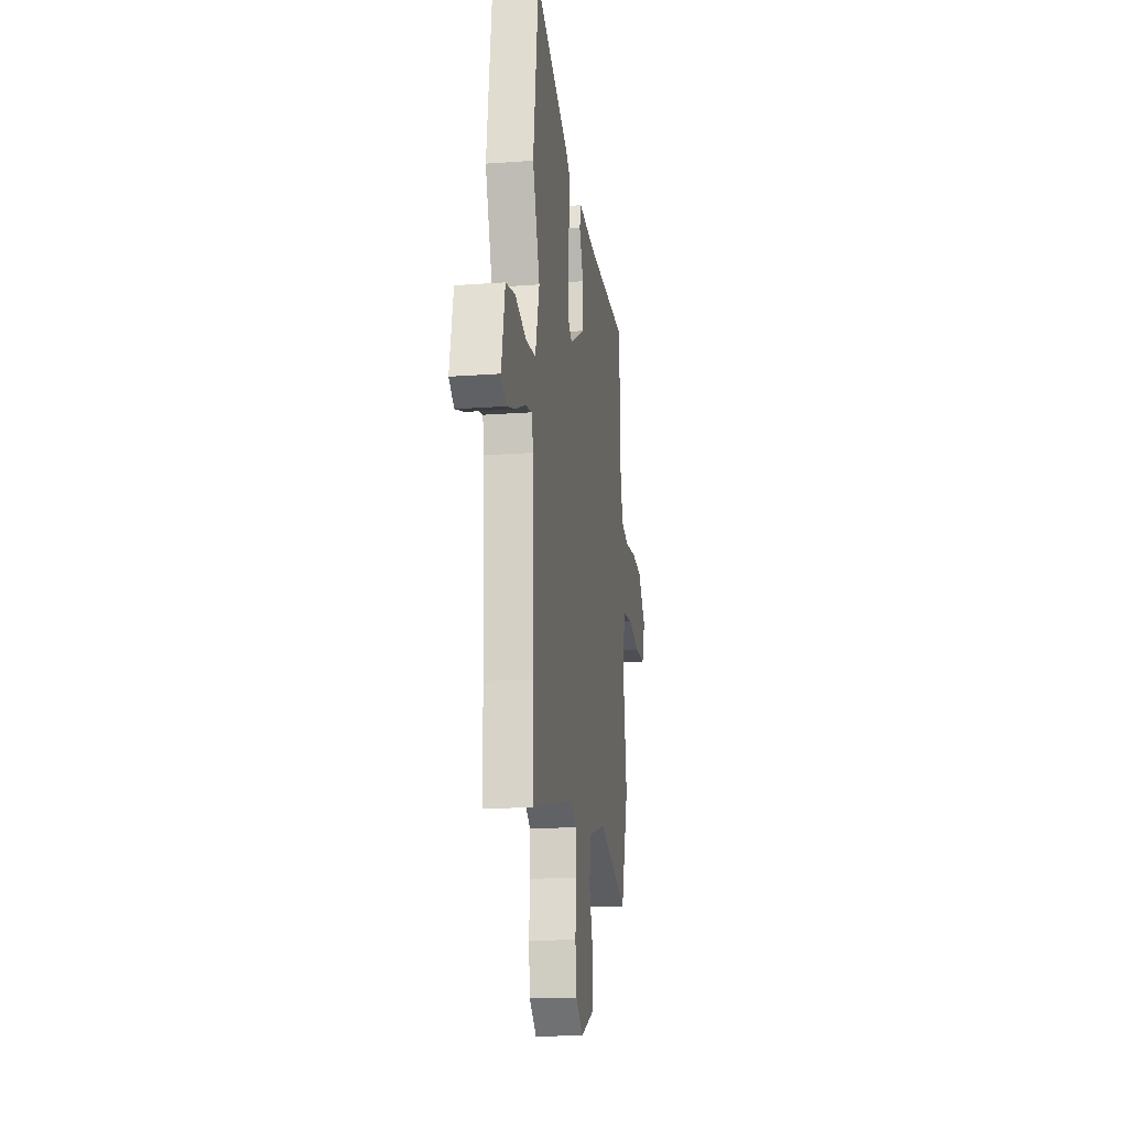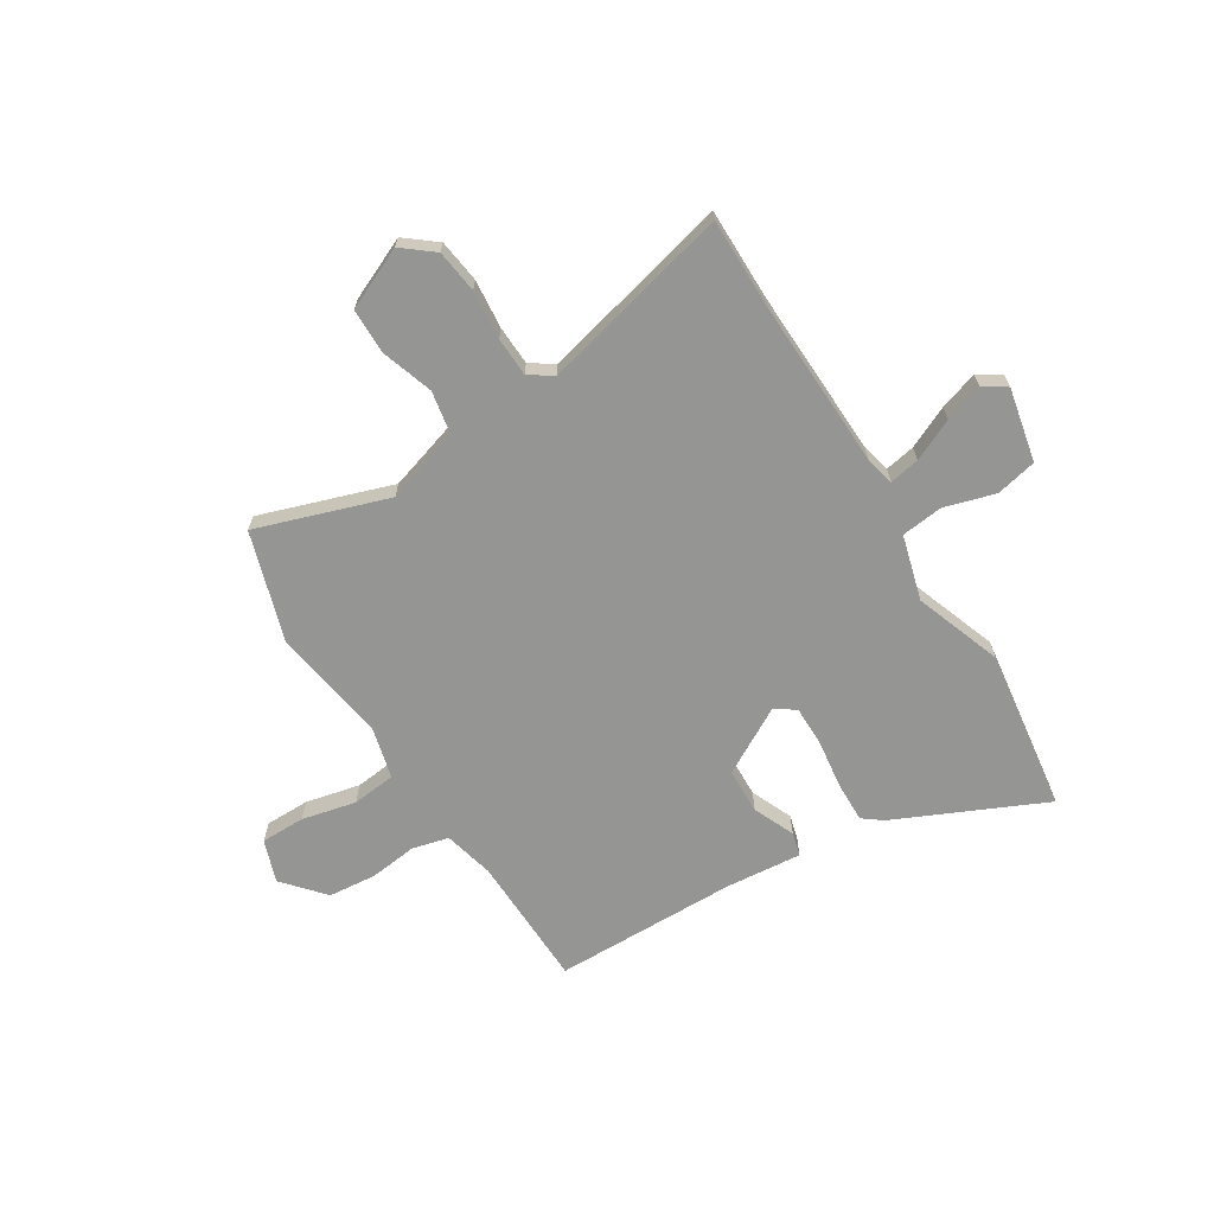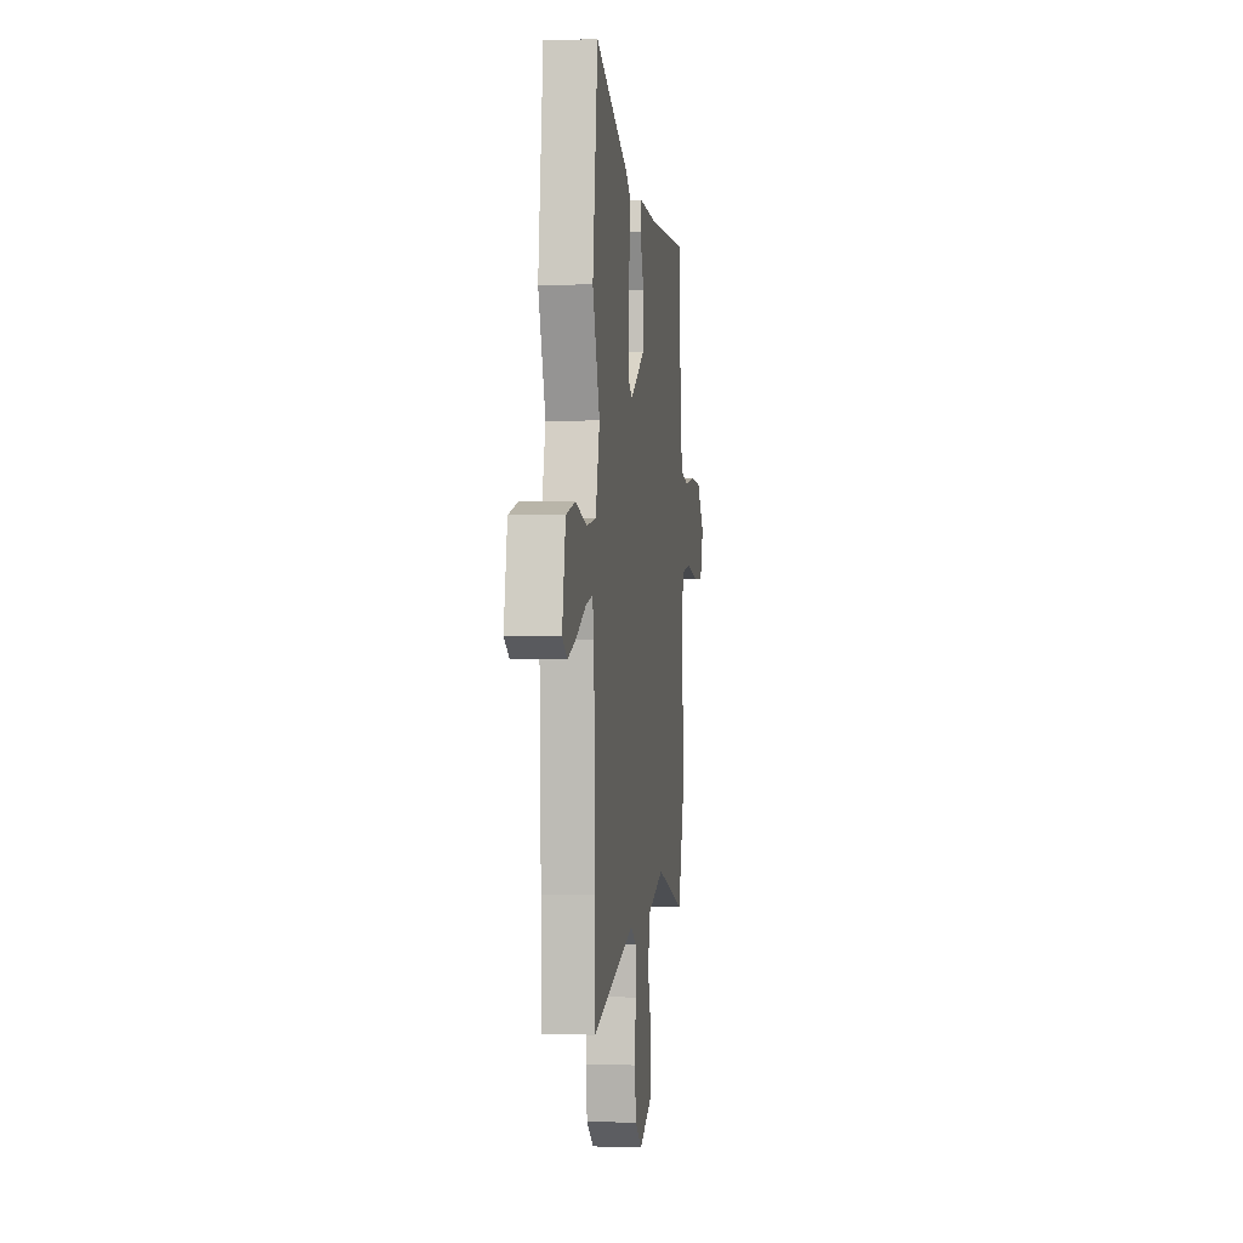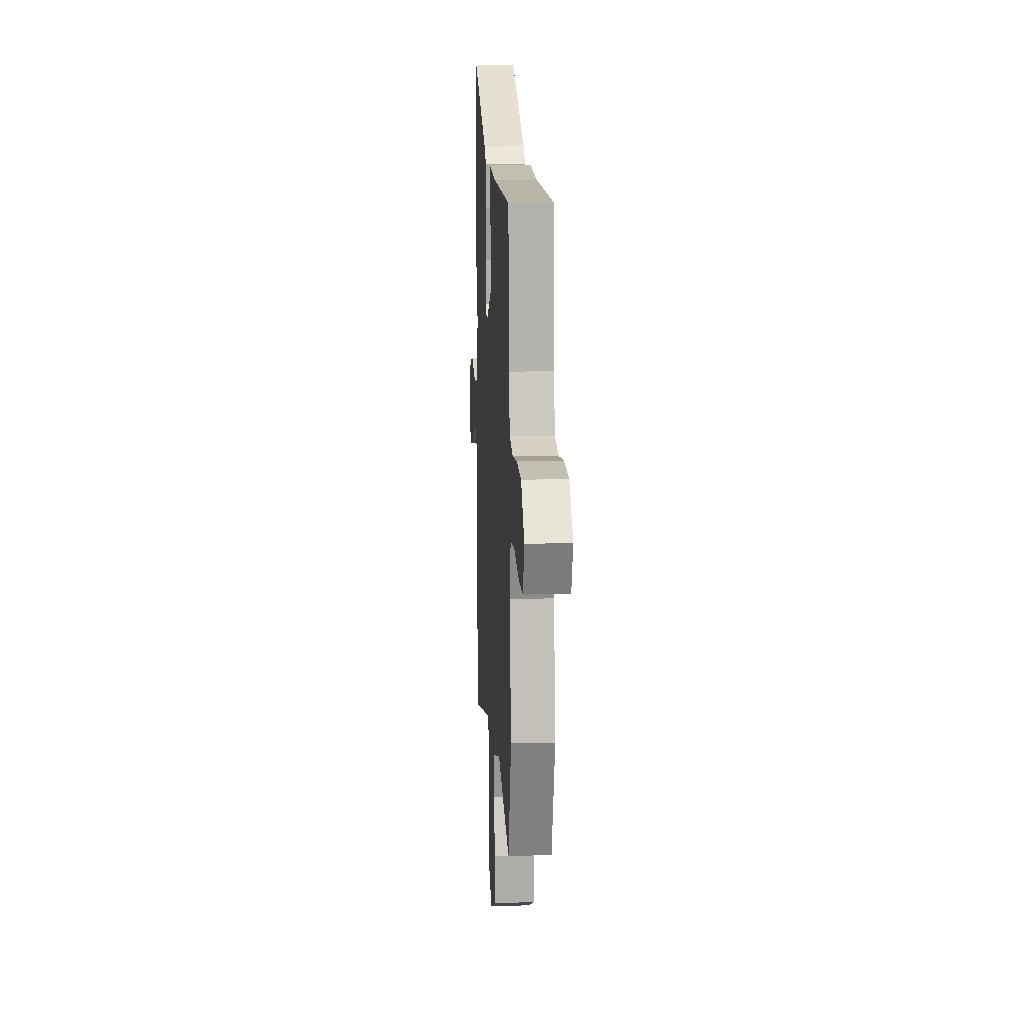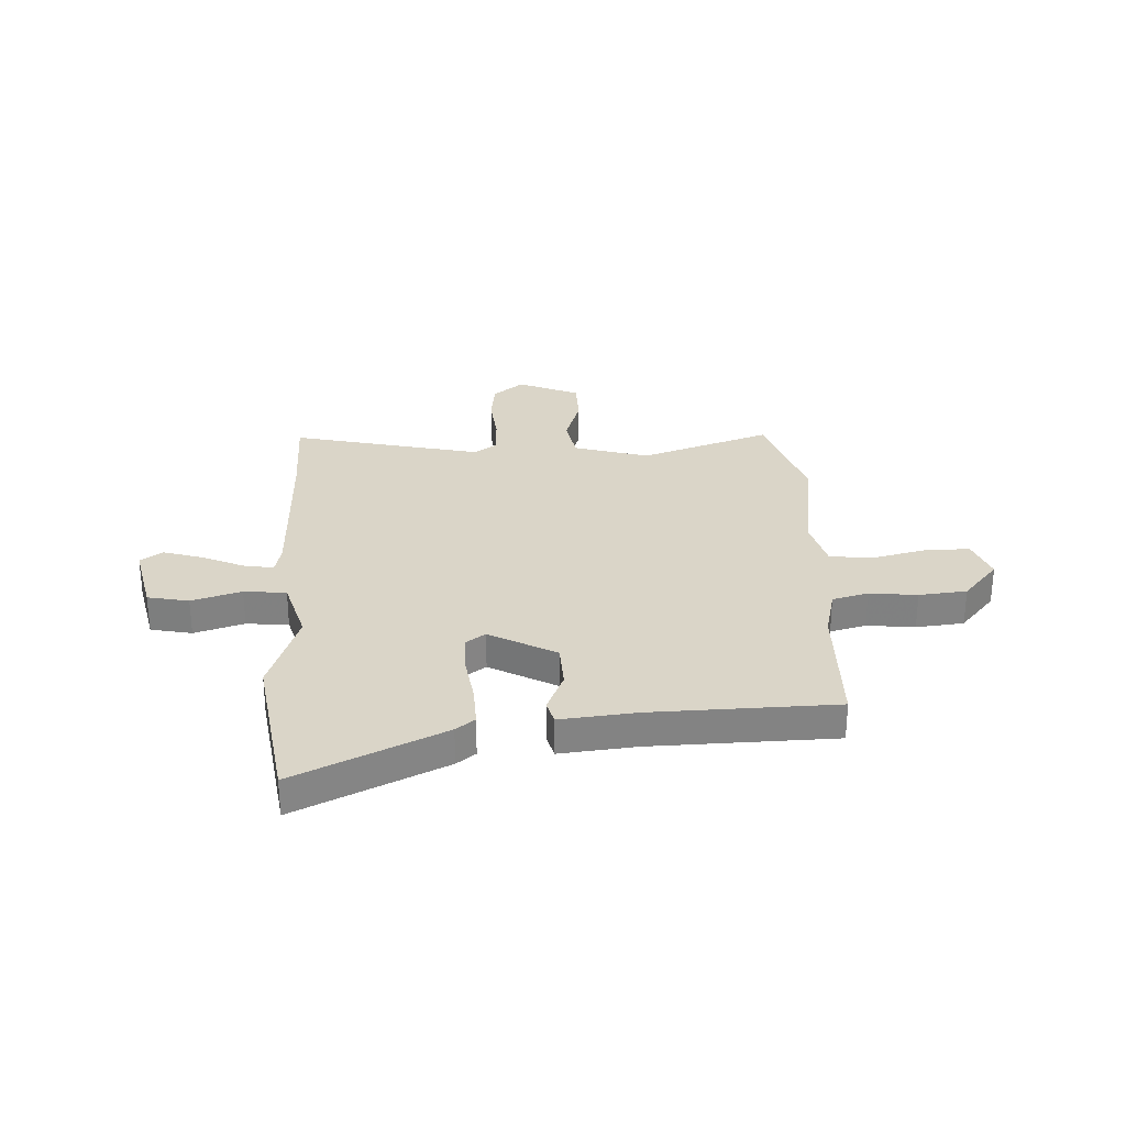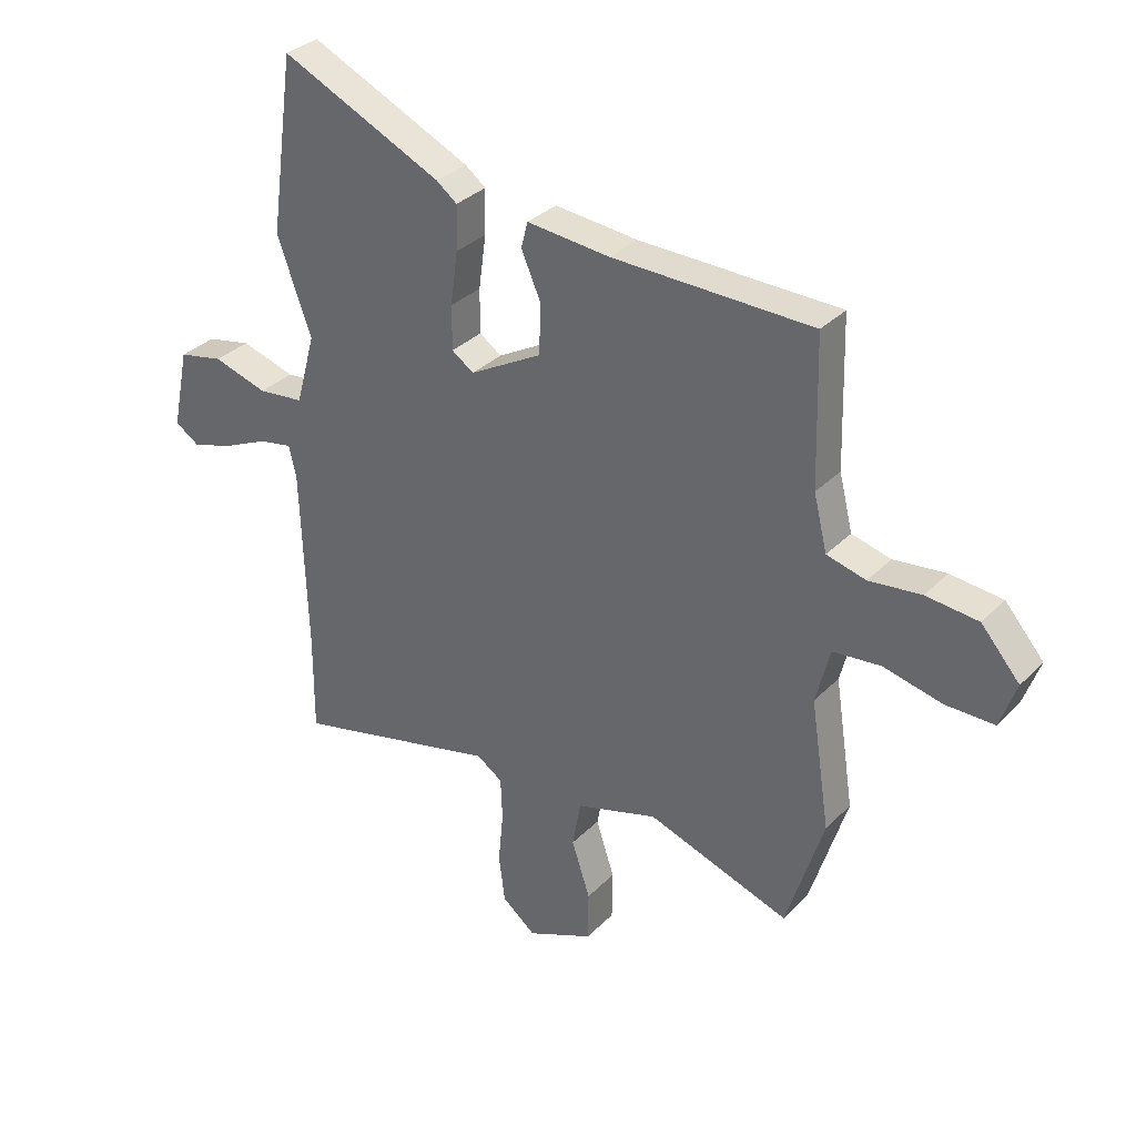
<metadata>
{"format":"obj","ext":"obj","renderer":"f3d","projection":"perspective","resolution":1024,"background":"white","views":[{"elev":-17.5,"azim":-81.7,"up":"+Z"},{"elev":-67.4,"azim":-148.1,"up":"+Y"},{"elev":1.7,"azim":-82.6,"up":"+Z"},{"elev":12.4,"azim":86.3,"up":"+Z"},{"elev":29.3,"azim":-3.2,"up":"+Y"},{"elev":32.7,"azim":36.4,"up":"+Z"}]}
</metadata>
<code>
v 0.548 0.07 -0.347
v 0.482 0.07 -0.559
v 0.227 0.07 -0.473
v 0.081 0.07 -0.518
v 0.066 0.07 -0.602
v 0.099 0.07 -0.702
v 0.098 0.07 -0.791
v -0.021 0.07 -0.844
v -0.081 0.07 -0.796
v -0.092 0.07 -0.712
v -0.083 0.07 -0.617
v -0.086 0.07 -0.541
v -0.132 0.07 -0.51
v -0.501 0.07 -0.6
v -0.5 0.07 -0.421
v -0.511 0.07 -0.094
v -0.524 0.07 -0.038
v -0.583 0.07 -0.049
v -0.664 0.07 -0.086
v -0.739 0.07 -0.11
v -0.783 0.07 -0.081
v -0.753 0.07 0.062
v -0.673 0.07 0.079
v -0.576 0.07 0.05
v -0.494 0.07 0.059
v -0.459 0.07 0.185
v -0.52 0.07 0.354
v -0.476 0.07 0.669
v -0.188 0.07 0.536
v -0.151 0.07 0.508
v -0.153 0.07 0.429
v -0.166 0.07 0.334
v -0.166 0.07 0.256
v -0.127 0.07 0.229
v 0.002 0.07 0.301
v 0.005 0.07 0.39
v -0.03 0.07 0.47
v -0.018 0.07 0.516
v 0.13 0.07 0.502
v 0.487 0.07 0.496
v 0.494 0.07 0.237
v 0.518 0.07 0.14
v 0.588 0.07 0.122
v 0.681 0.07 0.133
v 0.774 0.07 0.124
v 0.843 0.07 0.045
v 0.814 0.07 -0.037
v 0.728 0.07 -0.037
v 0.623 0.07 -0.013
v 0.538 0.07 -0.022
v 0.513 0.07 -0.121
v 0.548 0 -0.347
v 0.482 0 -0.559
v 0.227 0 -0.473
v 0.081 0 -0.518
v 0.066 0 -0.602
v 0.099 0 -0.702
v 0.098 0 -0.791
v -0.021 0 -0.844
v -0.081 0 -0.796
v -0.092 0 -0.712
v -0.083 0 -0.617
v -0.086 0 -0.541
v -0.132 0 -0.51
v -0.501 0 -0.6
v -0.5 0 -0.421
v -0.511 0 -0.094
v -0.524 0 -0.038
v -0.583 0 -0.049
v -0.664 0 -0.086
v -0.739 0 -0.11
v -0.783 0 -0.081
v -0.753 0 0.062
v -0.673 0 0.079
v -0.576 0 0.05
v -0.494 0 0.059
v -0.459 0 0.185
v -0.52 0 0.354
v -0.476 0 0.669
v -0.188 0 0.536
v -0.151 0 0.508
v -0.153 0 0.429
v -0.166 0 0.334
v -0.166 0 0.256
v -0.127 0 0.229
v 0.002 0 0.301
v 0.005 0 0.39
v -0.03 0 0.47
v -0.018 0 0.516
v 0.13 0 0.502
v 0.487 0 0.496
v 0.494 0 0.237
v 0.518 0 0.14
v 0.588 0 0.122
v 0.681 0 0.133
v 0.774 0 0.124
v 0.843 0 0.045
v 0.814 0 -0.037
v 0.728 0 -0.037
v 0.623 0 -0.013
v 0.538 0 -0.022
v 0.513 0 -0.121
f 46 47 48 49
f 46 49 50
f 43 44 45 46
f 42 43 46 50
f 41 42 50 51
f 39 40 41
f 36 37 38 39
f 35 36 39 41
f 34 35 41 51
f 29 30 31 32
f 29 32 33
f 26 27 28 29
f 25 26 29 33
f 21 22 23 24
f 21 24 25
f 18 19 20 21
f 17 18 21 25
f 16 17 25 33
f 13 14 15
f 13 15 16 33
f 8 9 10 11
f 8 11 12
f 5 6 7 8
f 4 5 8 12
f 3 4 12 13
f 34 51 1 2
f 3 13 33 34
f 2 3 34
f 100 99 98 97
f 101 100 97
f 97 96 95 94
f 101 97 94 93
f 102 101 93 92
f 92 91 90
f 90 89 88 87
f 92 90 87 86
f 102 92 86 85
f 83 82 81 80
f 84 83 80
f 80 79 78 77
f 84 80 77 76
f 75 74 73 72
f 76 75 72
f 72 71 70 69
f 76 72 69 68
f 84 76 68 67
f 66 65 64
f 84 67 66 64
f 62 61 60 59
f 63 62 59
f 59 58 57 56
f 63 59 56 55
f 64 63 55 54
f 53 52 102 85
f 85 84 64 54
f 85 54 53
f 1 52 53 2
f 2 53 54 3
f 3 54 55 4
f 4 55 56 5
f 5 56 57 6
f 6 57 58 7
f 7 58 59 8
f 8 59 60 9
f 9 60 61 10
f 10 61 62 11
f 11 62 63 12
f 12 63 64 13
f 13 64 65 14
f 14 65 66 15
f 15 66 67 16
f 16 67 68 17
f 17 68 69 18
f 18 69 70 19
f 19 70 71 20
f 20 71 72 21
f 21 72 73 22
f 22 73 74 23
f 23 74 75 24
f 24 75 76 25
f 25 76 77 26
f 26 77 78 27
f 27 78 79 28
f 28 79 80 29
f 29 80 81 30
f 30 81 82 31
f 31 82 83 32
f 32 83 84 33
f 33 84 85 34
f 34 85 86 35
f 35 86 87 36
f 36 87 88 37
f 37 88 89 38
f 38 89 90 39
f 39 90 91 40
f 40 91 92 41
f 41 92 93 42
f 42 93 94 43
f 43 94 95 44
f 44 95 96 45
f 45 96 97 46
f 46 97 98 47
f 47 98 99 48
f 48 99 100 49
f 49 100 101 50
f 50 101 102 51
f 51 102 52 1

</code>
